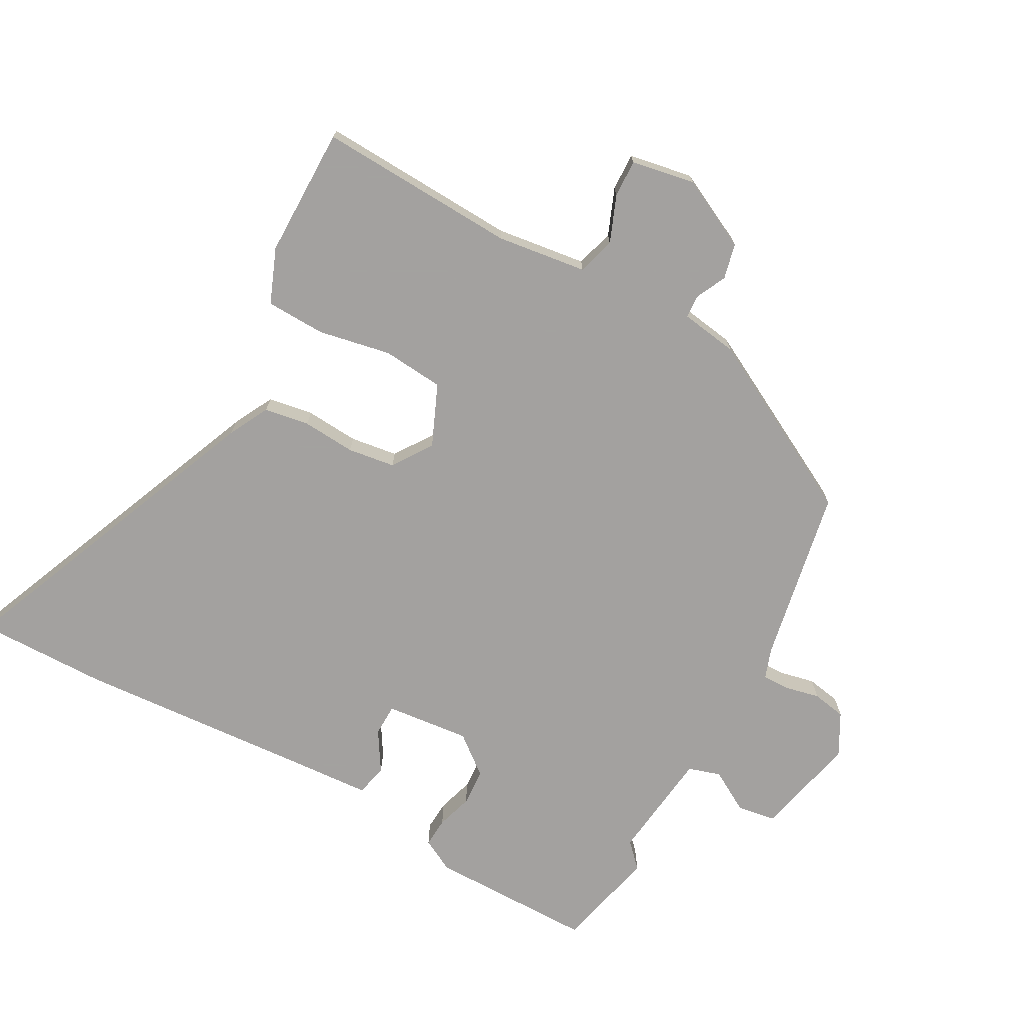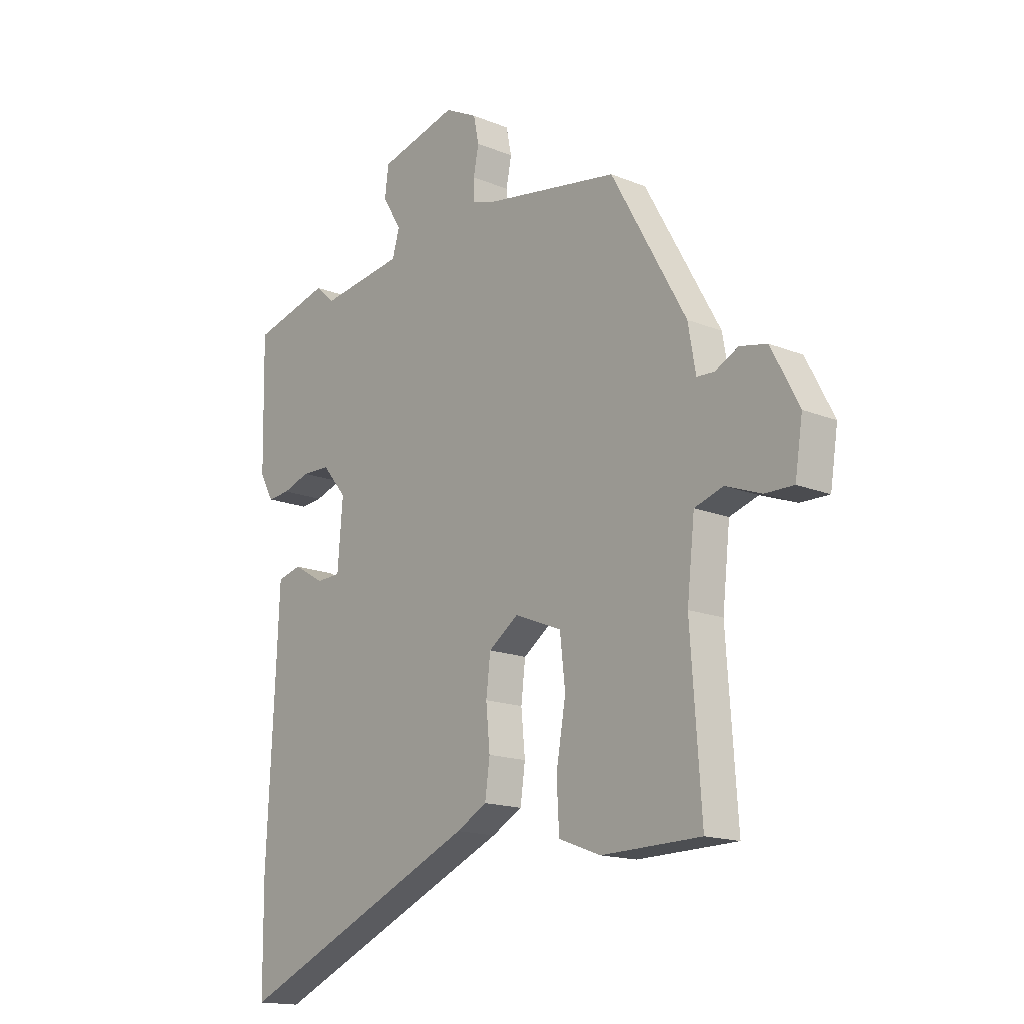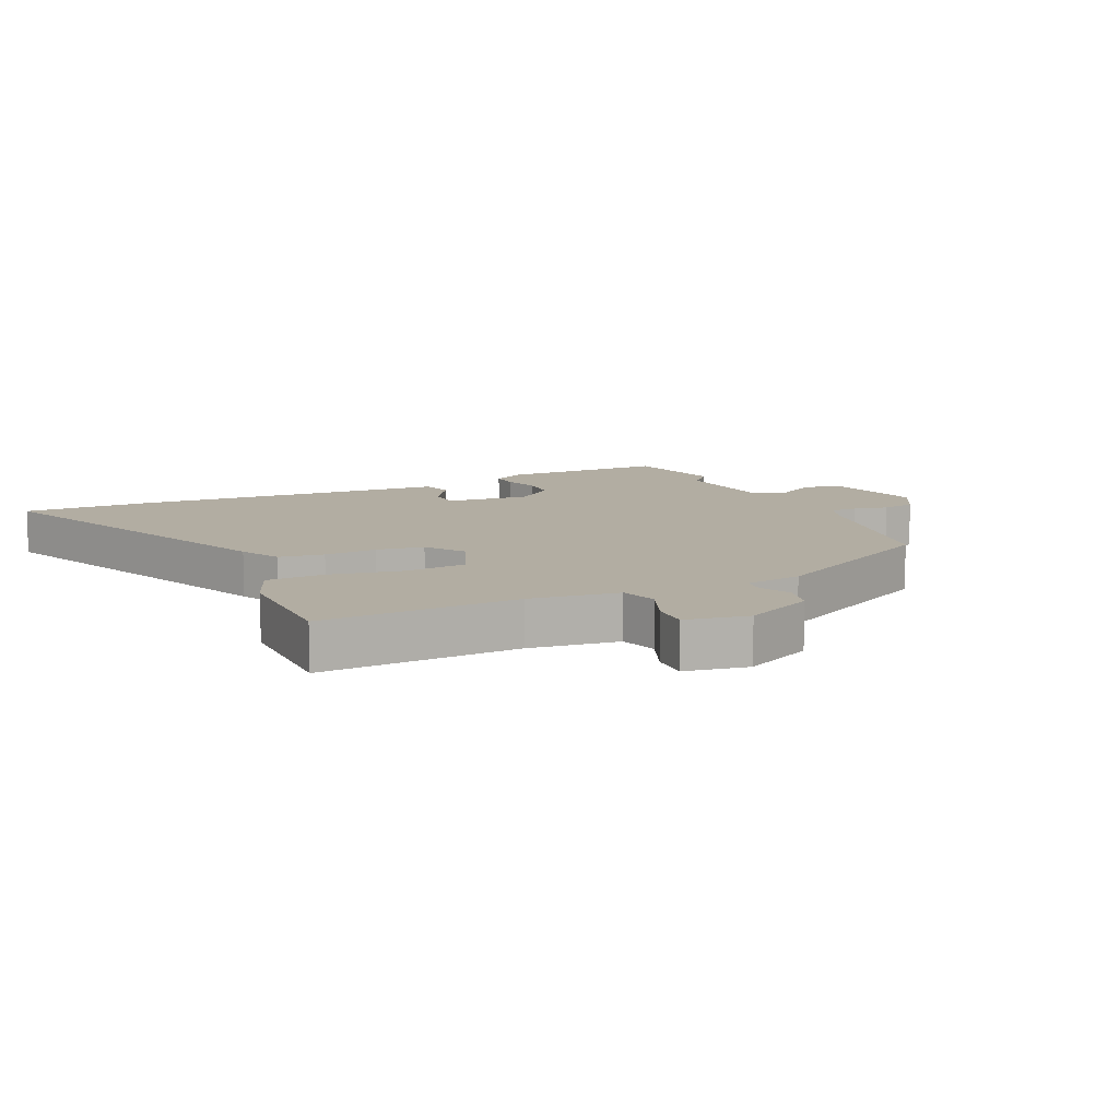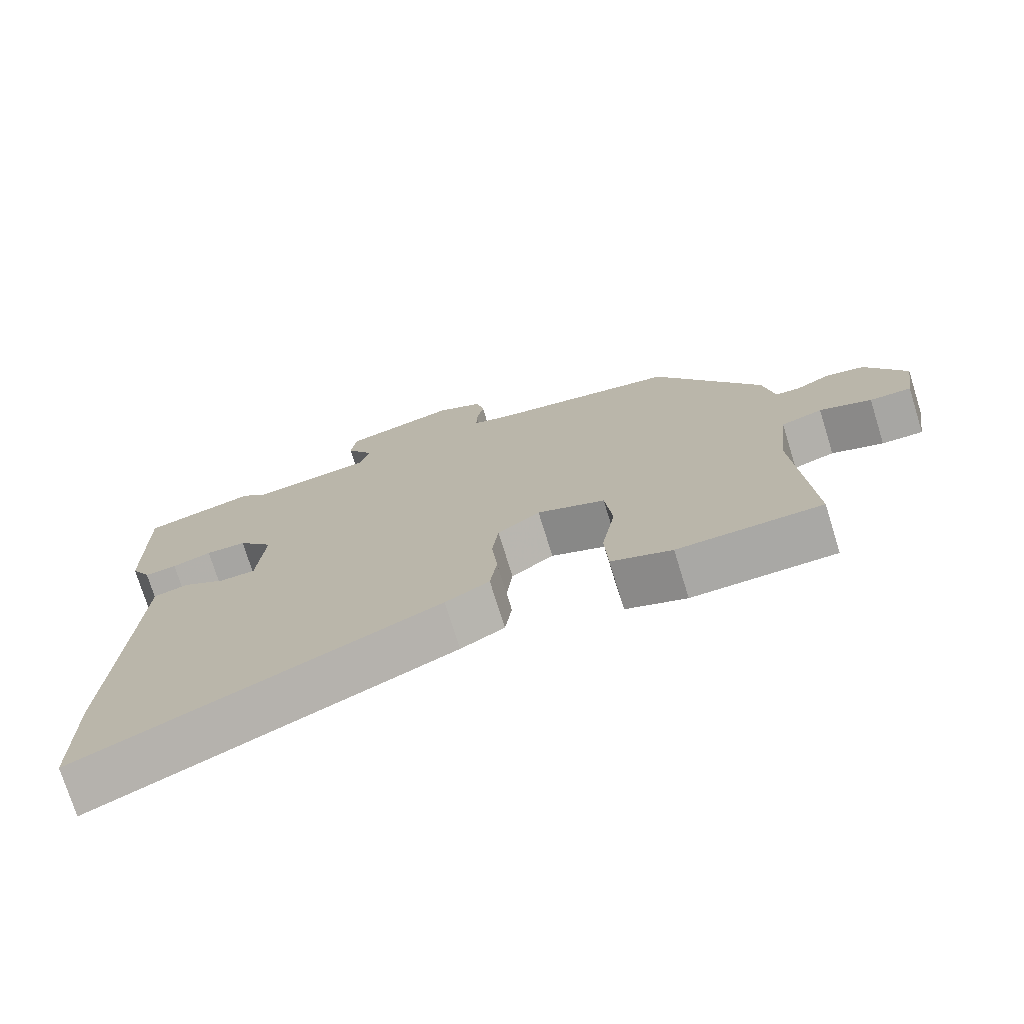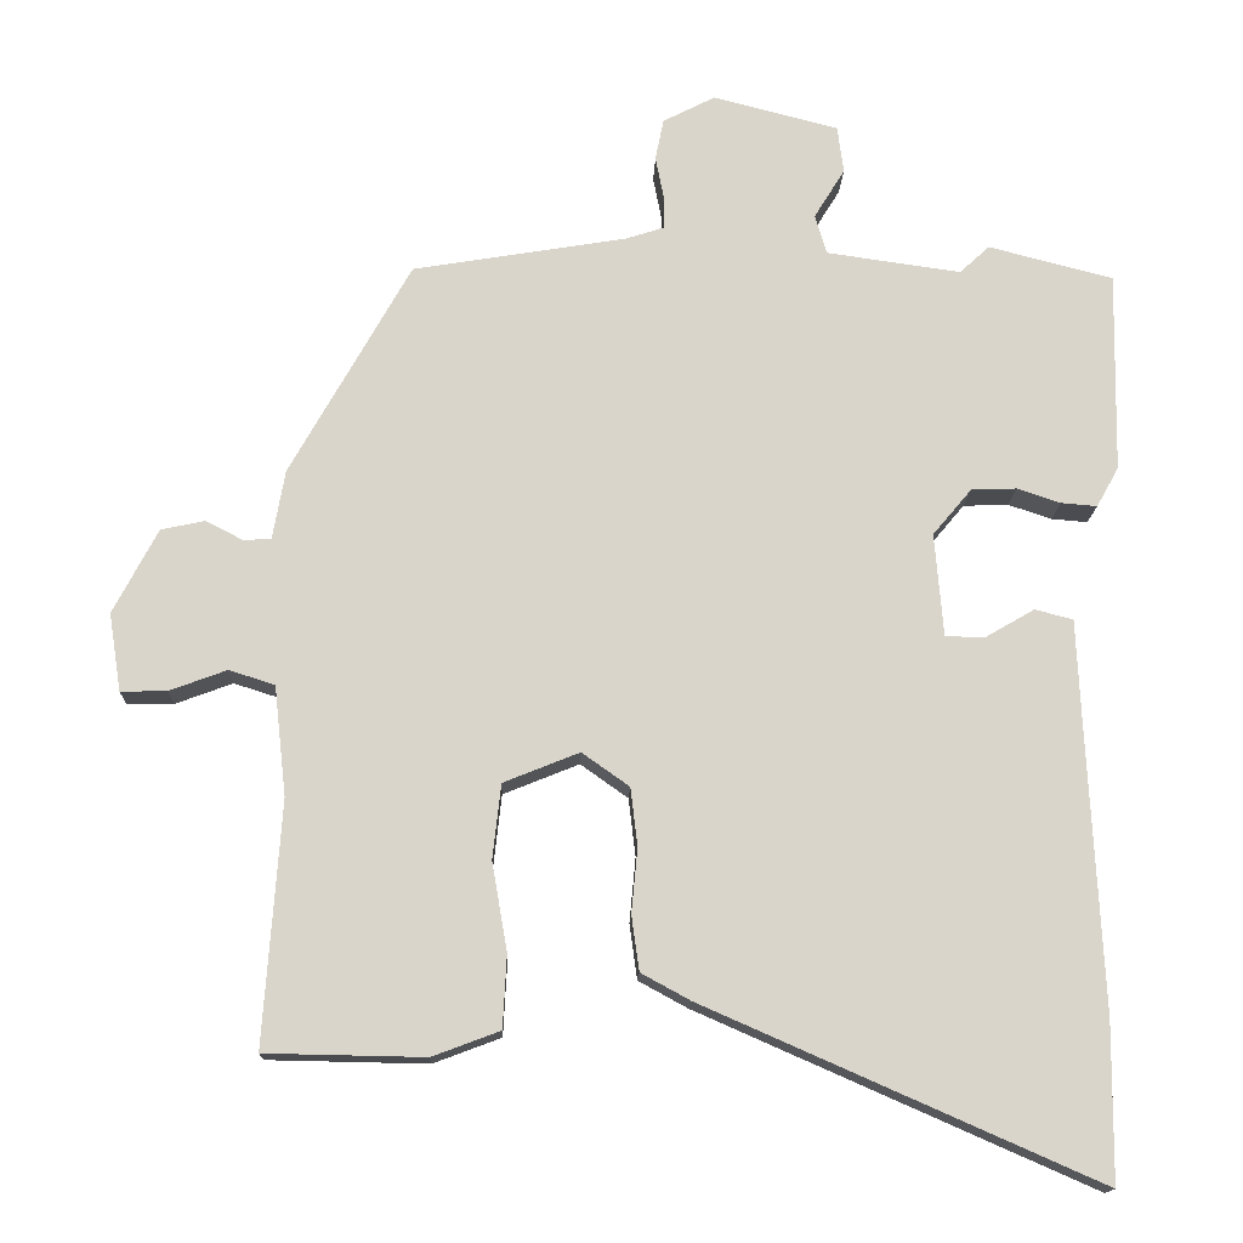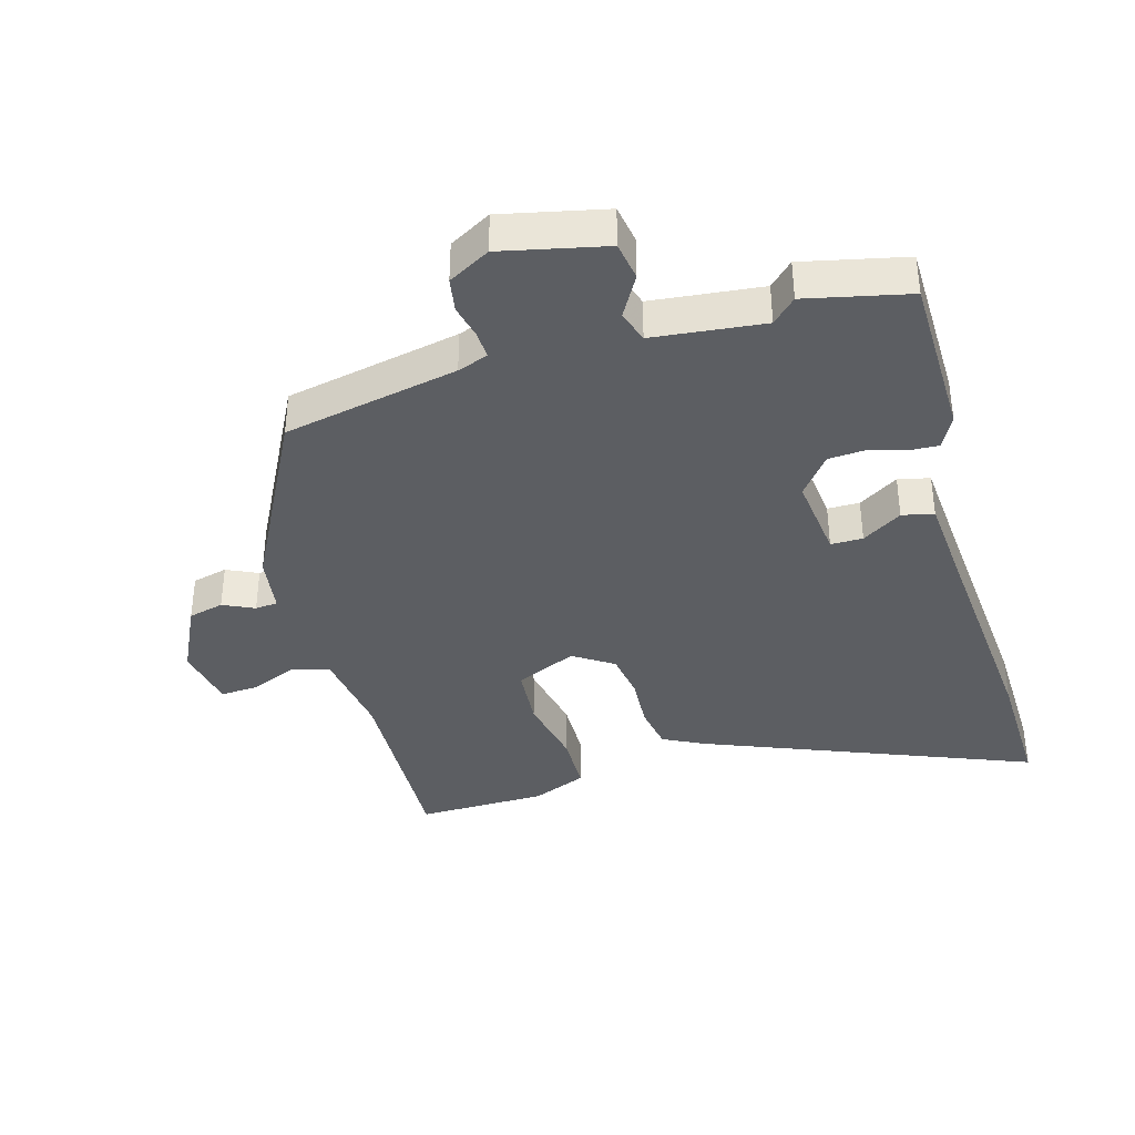
<metadata>
{"format":"obj","ext":"obj","renderer":"f3d","projection":"perspective","resolution":1024,"background":"white","views":[{"elev":-72.3,"azim":-117.5,"up":"+Y"},{"elev":-15.9,"azim":-130.2,"up":"+Z"},{"elev":10.6,"azim":-113.9,"up":"+Y"},{"elev":-74.6,"azim":-162.8,"up":"+Z"},{"elev":-15.2,"azim":-1.8,"up":"+Z"},{"elev":-37.9,"azim":17.9,"up":"+Y"}]}
</metadata>
<code>
v 0.5 0.07 -0.488
v 0.498 0.07 -0.696
v -0.016 0.07 -0.47
v -0.08 0.07 -0.435
v -0.09 0.07 -0.363
v -0.082 0.07 -0.278
v -0.091 0.07 -0.202
v -0.153 0.07 -0.158
v -0.252 0.07 -0.198
v -0.263 0.07 -0.296
v -0.243 0.07 -0.412
v -0.248 0.07 -0.507
v -0.336 0.07 -0.54
v -0.544 0.07 -0.536
v -0.522 0.07 -0.218
v -0.538 0.07 -0.074
v -0.598 0.07 -0.055
v -0.673 0.07 -0.083
v -0.733 0.07 -0.084
v -0.749 0.07 0.018
v -0.691 0.07 0.129
v -0.634 0.07 0.141
v -0.585 0.07 0.116
v -0.549 0.07 0.118
v -0.533 0.07 0.209
v -0.376 0.07 0.489
v -0.095 0.07 0.536
v -0.046 0.07 0.552
v -0.046 0.07 0.595
v -0.057 0.07 0.651
v -0.046 0.07 0.705
v 0.022 0.07 0.74
v 0.186 0.07 0.698
v 0.194 0.07 0.636
v 0.154 0.07 0.571
v 0.169 0.07 0.519
v 0.345 0.07 0.494
v 0.384 0.07 0.53
v 0.547 0.07 0.488
v 0.542 0.07 0.224
v 0.513 0.07 0.172
v 0.466 0.07 0.176
v 0.409 0.07 0.195
v 0.35 0.07 0.193
v 0.299 0.07 0.132
v 0.31 0.07 -0.003
v 0.361 0.07 -0.005
v 0.426 0.07 0.033
v 0.476 0.07 0.02
v 0.483 0.07 -0.139
v 0.5 0 -0.488
v 0.498 0 -0.696
v -0.016 0 -0.47
v -0.08 0 -0.435
v -0.09 0 -0.363
v -0.082 0 -0.278
v -0.091 0 -0.202
v -0.153 0 -0.158
v -0.252 0 -0.198
v -0.263 0 -0.296
v -0.243 0 -0.412
v -0.248 0 -0.507
v -0.336 0 -0.54
v -0.544 0 -0.536
v -0.522 0 -0.218
v -0.538 0 -0.074
v -0.598 0 -0.055
v -0.673 0 -0.083
v -0.733 0 -0.084
v -0.749 0 0.018
v -0.691 0 0.129
v -0.634 0 0.141
v -0.585 0 0.116
v -0.549 0 0.118
v -0.533 0 0.209
v -0.376 0 0.489
v -0.095 0 0.536
v -0.046 0 0.552
v -0.046 0 0.595
v -0.057 0 0.651
v -0.046 0 0.705
v 0.022 0 0.74
v 0.186 0 0.698
v 0.194 0 0.636
v 0.154 0 0.571
v 0.169 0 0.519
v 0.345 0 0.494
v 0.384 0 0.53
v 0.547 0 0.488
v 0.542 0 0.224
v 0.513 0 0.172
v 0.466 0 0.176
v 0.409 0 0.195
v 0.35 0 0.193
v 0.299 0 0.132
v 0.31 0 -0.003
v 0.361 0 -0.005
v 0.426 0 0.033
v 0.476 0 0.02
v 0.483 0 -0.139
f 47 48 49 50
f 46 47 50 1
f 40 41 42 43
f 40 43 44
f 37 38 39 40
f 36 37 40 44
f 32 33 34 35
f 32 35 36
f 29 30 31 32
f 28 29 32 36
f 27 28 36 44
f 24 25 26 27
f 20 21 22 23
f 20 23 24
f 17 18 19 20
f 16 17 20 24
f 15 16 24 27
f 10 11 12 13
f 9 10 13 14
f 3 4 5 6
f 3 6 7
f 46 1 2 3
f 45 46 3 7
f 9 14 15 27
f 8 9 27 44
f 7 8 44 45
f 100 99 98 97
f 51 100 97 96
f 93 92 91 90
f 94 93 90
f 90 89 88 87
f 94 90 87 86
f 85 84 83 82
f 86 85 82
f 82 81 80 79
f 86 82 79 78
f 94 86 78 77
f 77 76 75 74
f 73 72 71 70
f 74 73 70
f 70 69 68 67
f 74 70 67 66
f 77 74 66 65
f 63 62 61 60
f 64 63 60 59
f 56 55 54 53
f 57 56 53
f 53 52 51 96
f 57 53 96 95
f 77 65 64 59
f 94 77 59 58
f 95 94 58 57
f 1 51 52 2
f 2 52 53 3
f 3 53 54 4
f 4 54 55 5
f 5 55 56 6
f 6 56 57 7
f 7 57 58 8
f 8 58 59 9
f 9 59 60 10
f 10 60 61 11
f 11 61 62 12
f 12 62 63 13
f 13 63 64 14
f 14 64 65 15
f 15 65 66 16
f 16 66 67 17
f 17 67 68 18
f 18 68 69 19
f 19 69 70 20
f 20 70 71 21
f 21 71 72 22
f 22 72 73 23
f 23 73 74 24
f 24 74 75 25
f 25 75 76 26
f 26 76 77 27
f 27 77 78 28
f 28 78 79 29
f 29 79 80 30
f 30 80 81 31
f 31 81 82 32
f 32 82 83 33
f 33 83 84 34
f 34 84 85 35
f 35 85 86 36
f 36 86 87 37
f 37 87 88 38
f 38 88 89 39
f 39 89 90 40
f 40 90 91 41
f 41 91 92 42
f 42 92 93 43
f 43 93 94 44
f 44 94 95 45
f 45 95 96 46
f 46 96 97 47
f 47 97 98 48
f 48 98 99 49
f 49 99 100 50
f 50 100 51 1

</code>
